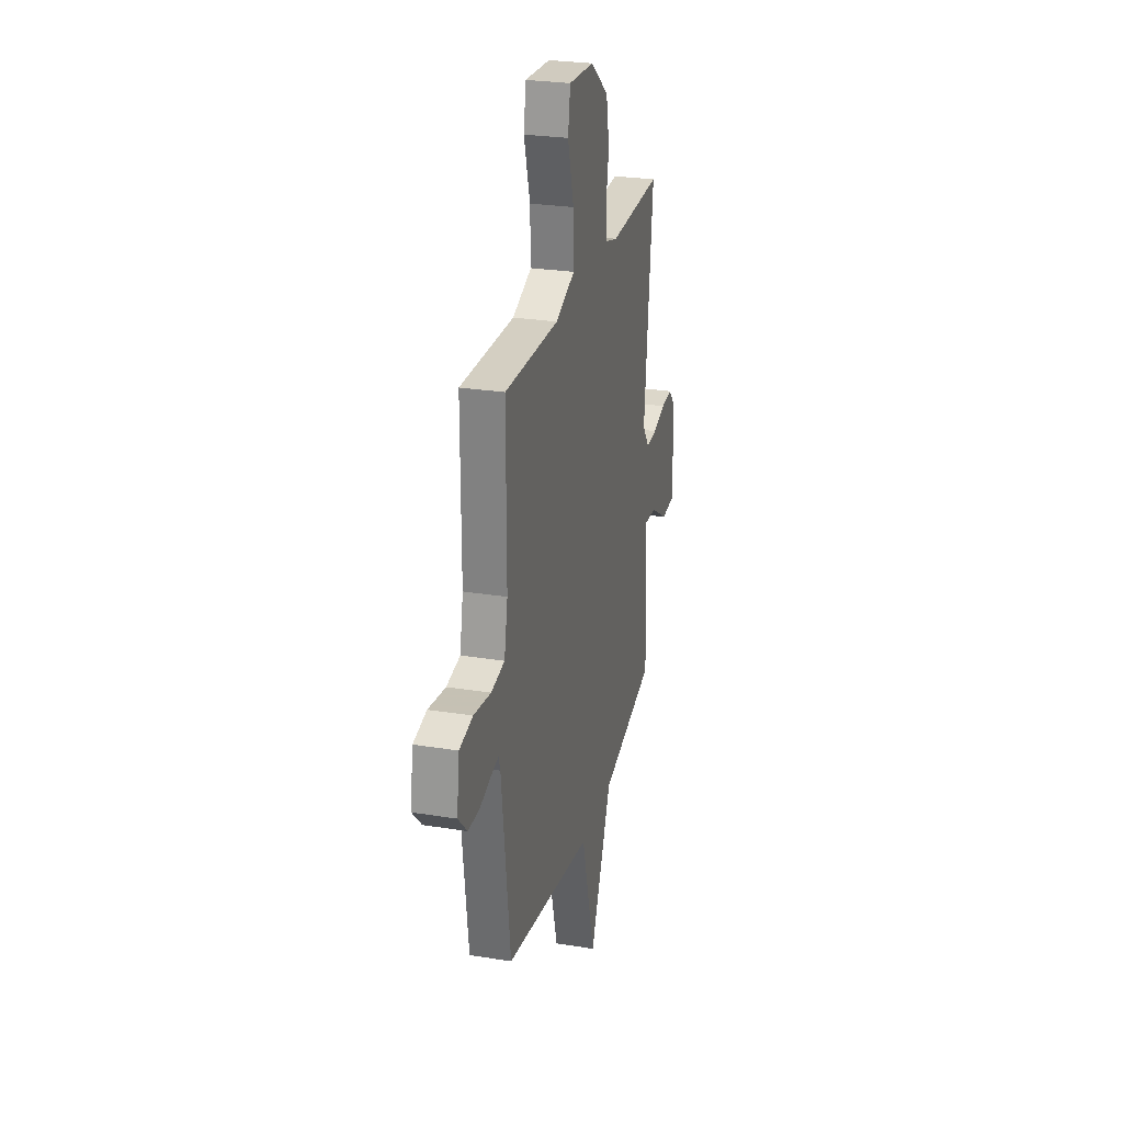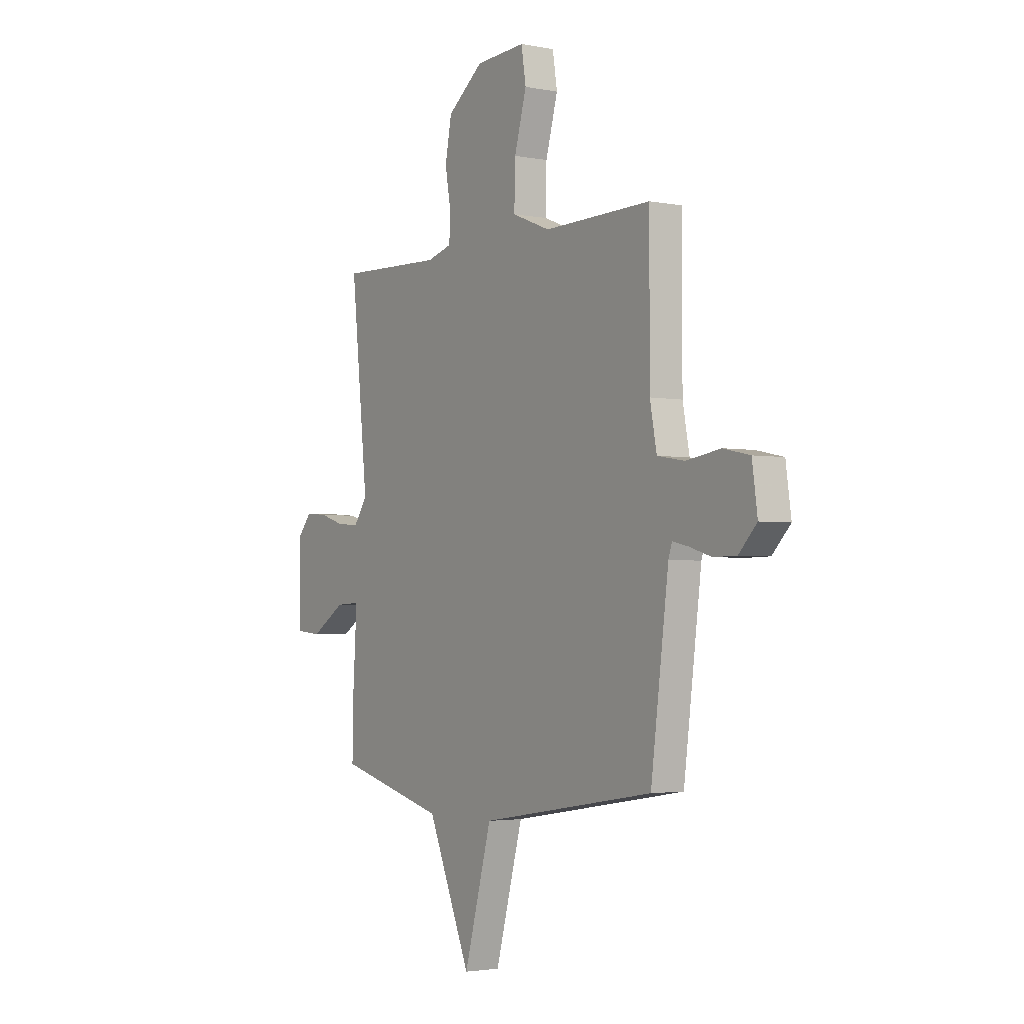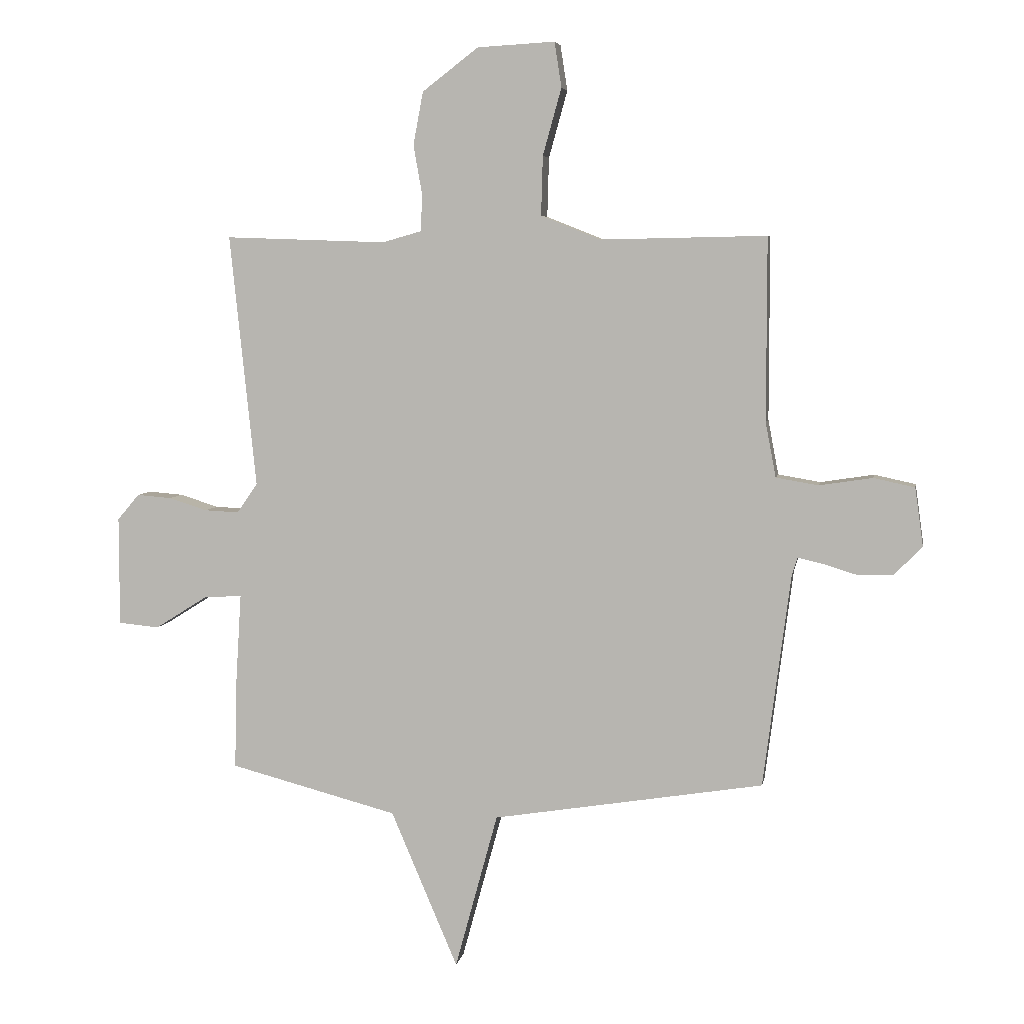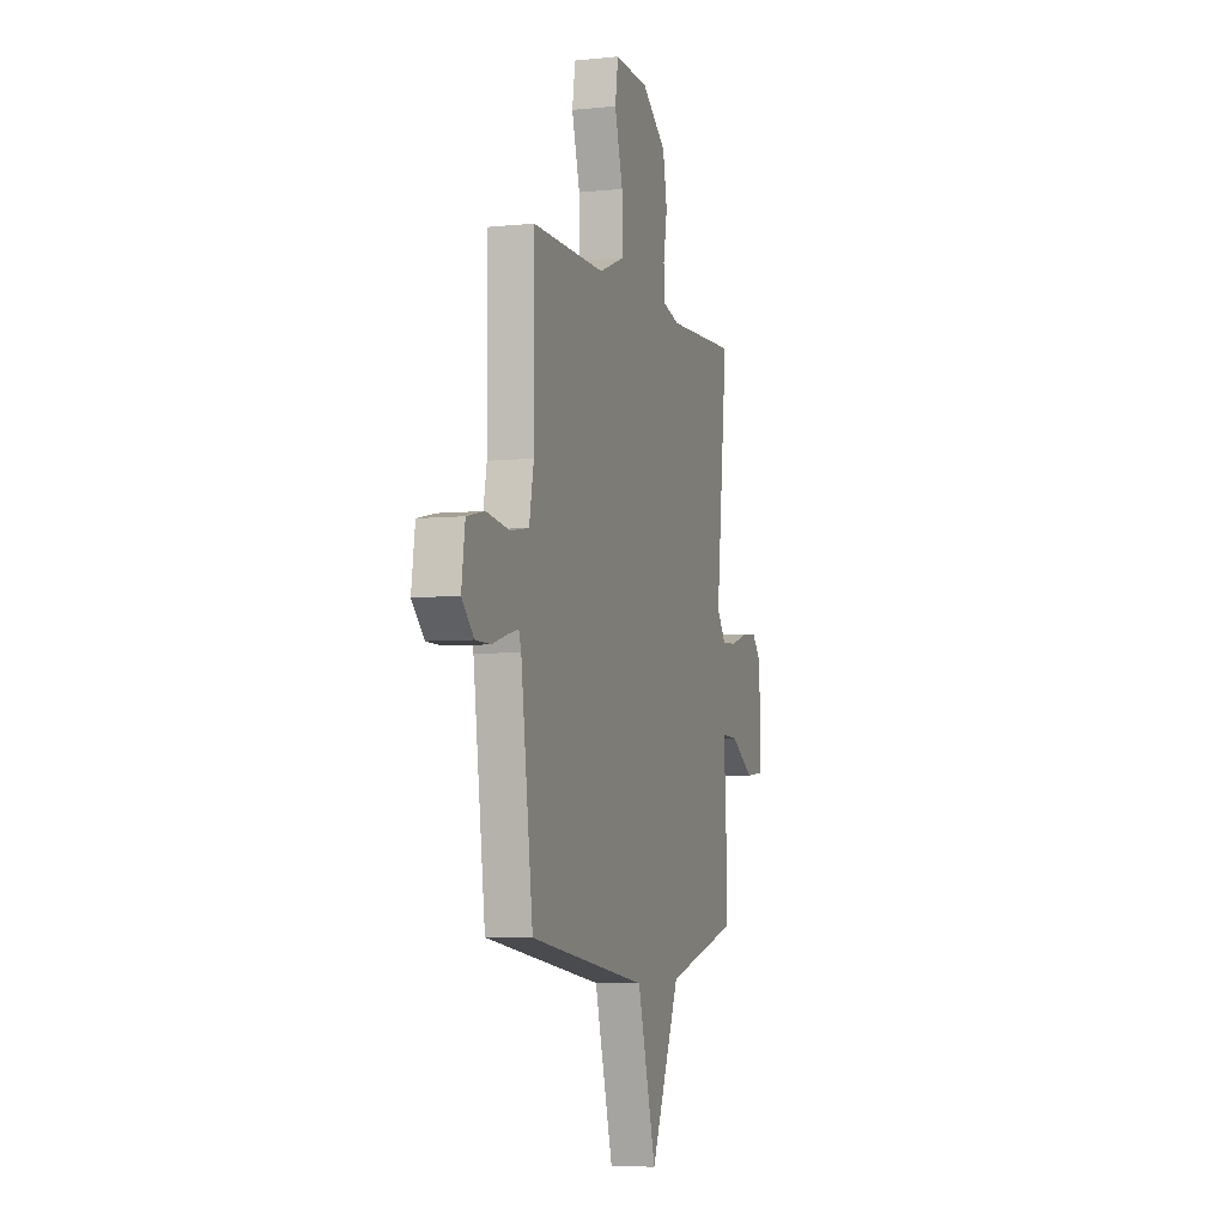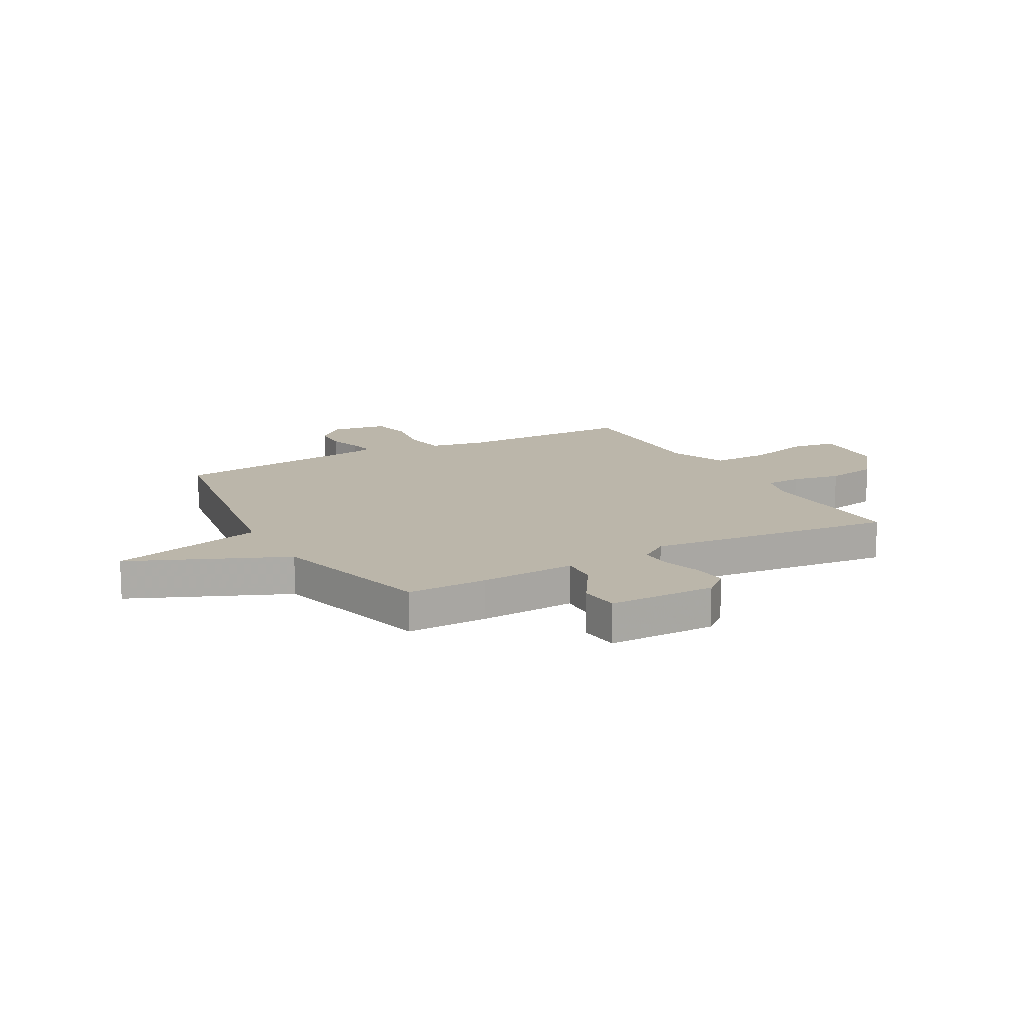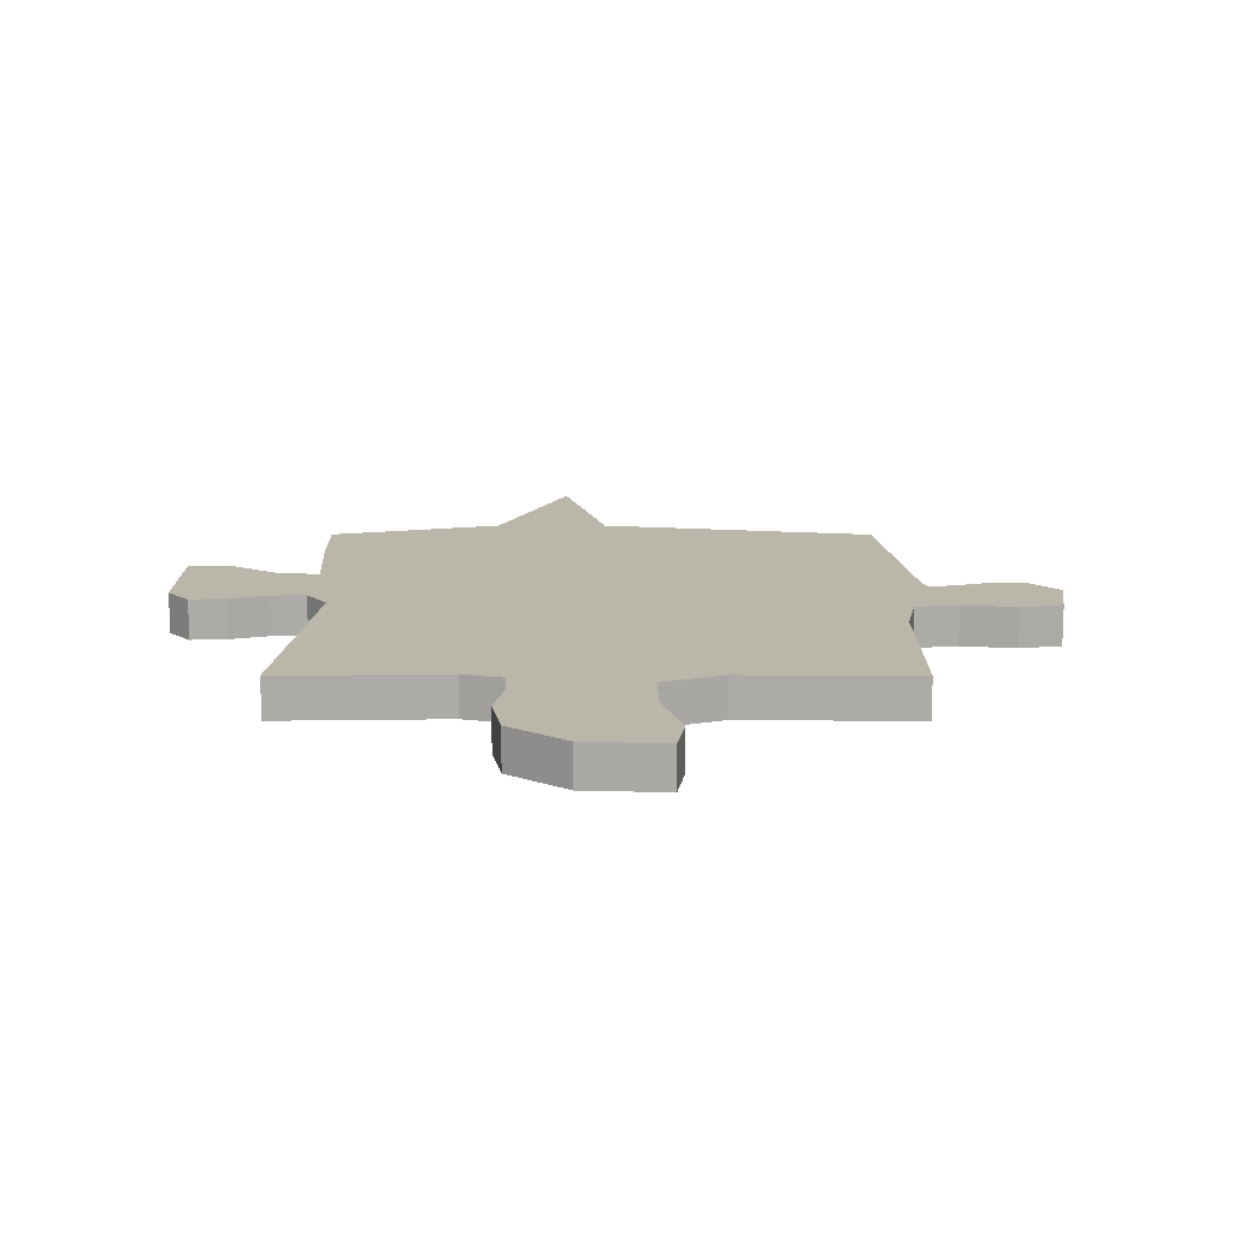
<metadata>
{"format":"obj","ext":"obj","renderer":"f3d","projection":"perspective","resolution":1024,"background":"white","views":[{"elev":26.7,"azim":104.2,"up":"+Z"},{"elev":-2.7,"azim":56.2,"up":"+Z"},{"elev":5.7,"azim":10.1,"up":"+Z"},{"elev":-5.3,"azim":107.8,"up":"+Z"},{"elev":14.1,"azim":-118.8,"up":"+Y"},{"elev":13.9,"azim":0.1,"up":"+Y"}]}
</metadata>
<code>
v -0.5 0.07 0.5
v -0.206 0.07 0.49
v -0.135 0.07 0.51
v -0.132 0.07 0.576
v -0.148 0.07 0.667
v -0.13 0.07 0.763
v -0.028 0.07 0.841
v 0.113 0.07 0.849
v 0.126 0.07 0.767
v 0.092 0.07 0.645
v 0.089 0.07 0.537
v 0.197 0.07 0.494
v 0.5 0.07 0.5
v 0.5 0.07 0.166
v 0.519 0.07 0.066
v 0.596 0.07 0.053
v 0.693 0.07 0.068
v 0.768 0.07 0.052
v 0.783 0.07 -0.054
v 0.732 0.07 -0.107
v 0.667 0.07 -0.108
v 0.605 0.07 -0.089
v 0.56 0.07 -0.079
v 0.55 0.07 -0.11
v 0.5 0.07 -0.5
v 0.006 0.07 -0.58
v -0.072 0.07 -0.866
v -0.194 0.07 -0.58
v -0.5 0.07 -0.5
v -0.497 0.07 -0.352
v -0.486 0.07 -0.174
v -0.554 0.07 -0.177
v -0.651 0.07 -0.238
v -0.725 0.07 -0.231
v -0.725 0.07 -0.032
v -0.685 0.07 0.015
v -0.622 0.07 0.01
v -0.552 0.07 -0.012
v -0.49 0.07 -0.015
v -0.452 0.07 0.039
v -0.5 0 0.5
v -0.206 0 0.49
v -0.135 0 0.51
v -0.132 0 0.576
v -0.148 0 0.667
v -0.13 0 0.763
v -0.028 0 0.841
v 0.113 0 0.849
v 0.126 0 0.767
v 0.092 0 0.645
v 0.089 0 0.537
v 0.197 0 0.494
v 0.5 0 0.5
v 0.5 0 0.166
v 0.519 0 0.066
v 0.596 0 0.053
v 0.693 0 0.068
v 0.768 0 0.052
v 0.783 0 -0.054
v 0.732 0 -0.107
v 0.667 0 -0.108
v 0.605 0 -0.089
v 0.56 0 -0.079
v 0.55 0 -0.11
v 0.5 0 -0.5
v 0.006 0 -0.58
v -0.072 0 -0.866
v -0.194 0 -0.58
v -0.5 0 -0.5
v -0.497 0 -0.352
v -0.486 0 -0.174
v -0.554 0 -0.177
v -0.651 0 -0.238
v -0.725 0 -0.231
v -0.725 0 -0.032
v -0.685 0 0.015
v -0.622 0 0.01
v -0.552 0 -0.012
v -0.49 0 -0.015
v -0.452 0 0.039
f 36 37 38
f 35 36 38
f 34 35 38
f 33 34 38
f 32 33 38
f 31 32 38 39
f 28 29 30 31
f 28 31 39 40
f 40 1 2
f 28 40 2
f 27 28 2
f 26 27 2
f 20 21 22
f 19 20 22
f 18 19 22
f 17 18 22
f 16 17 22
f 15 16 22 23
f 12 13 14
f 11 12 14 15
f 8 9 10
f 7 8 10
f 6 7 10
f 5 6 10
f 4 5 10
f 3 4 10 11
f 3 11 15
f 2 3 15
f 26 2 15
f 25 26 15
f 24 25 15
f 15 23 24
f 78 77 76
f 78 76 75
f 78 75 74
f 78 74 73
f 78 73 72
f 79 78 72 71
f 71 70 69 68
f 80 79 71 68
f 42 41 80
f 42 80 68
f 42 68 67
f 42 67 66
f 62 61 60
f 62 60 59
f 62 59 58
f 62 58 57
f 62 57 56
f 63 62 56 55
f 54 53 52
f 55 54 52 51
f 50 49 48
f 50 48 47
f 50 47 46
f 50 46 45
f 50 45 44
f 51 50 44 43
f 55 51 43
f 55 43 42
f 55 42 66
f 55 66 65
f 55 65 64
f 64 63 55
f 1 41 42 2
f 2 42 43 3
f 3 43 44 4
f 4 44 45 5
f 5 45 46 6
f 6 46 47 7
f 7 47 48 8
f 8 48 49 9
f 9 49 50 10
f 10 50 51 11
f 11 51 52 12
f 12 52 53 13
f 13 53 54 14
f 14 54 55 15
f 15 55 56 16
f 16 56 57 17
f 17 57 58 18
f 18 58 59 19
f 19 59 60 20
f 20 60 61 21
f 21 61 62 22
f 22 62 63 23
f 23 63 64 24
f 24 64 65 25
f 25 65 66 26
f 26 66 67 27
f 27 67 68 28
f 28 68 69 29
f 29 69 70 30
f 30 70 71 31
f 31 71 72 32
f 32 72 73 33
f 33 73 74 34
f 34 74 75 35
f 35 75 76 36
f 36 76 77 37
f 37 77 78 38
f 38 78 79 39
f 39 79 80 40
f 40 80 41 1

</code>
